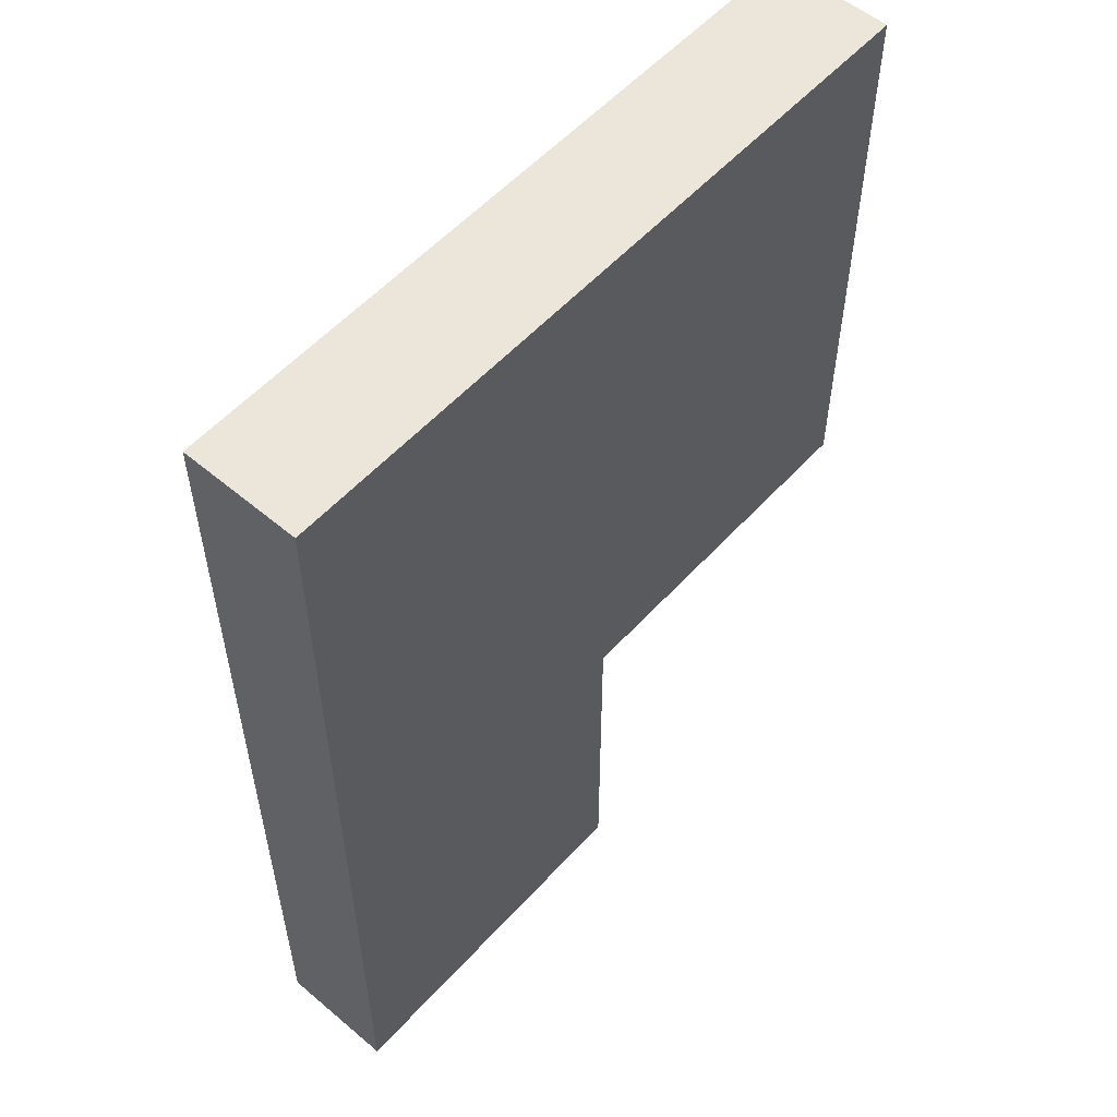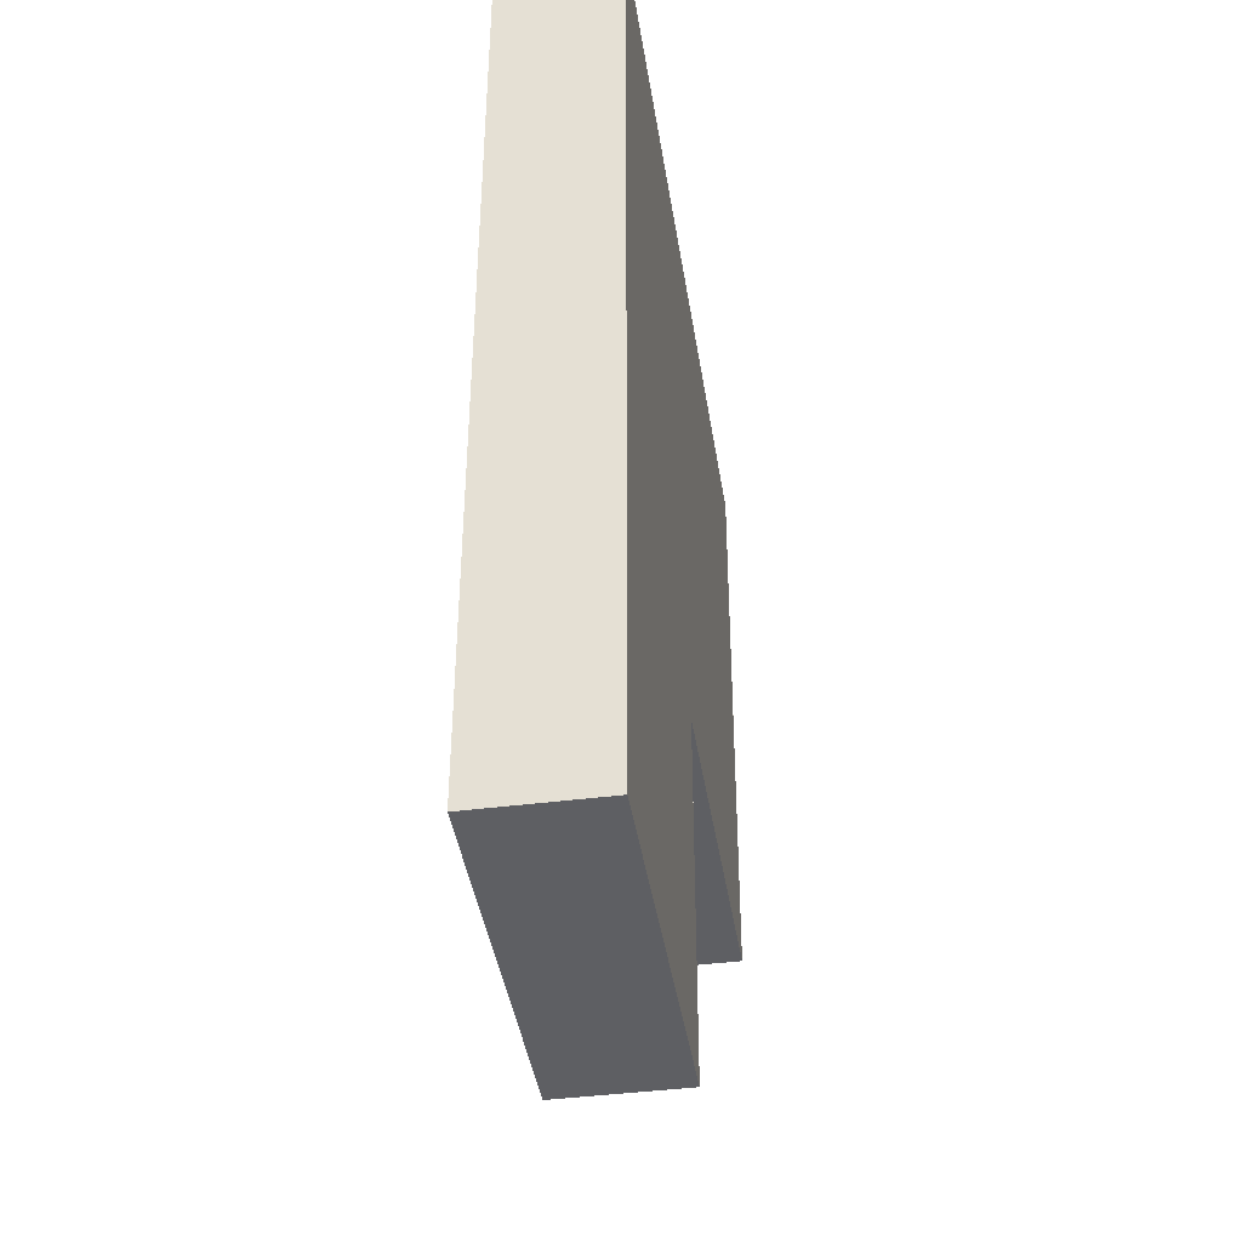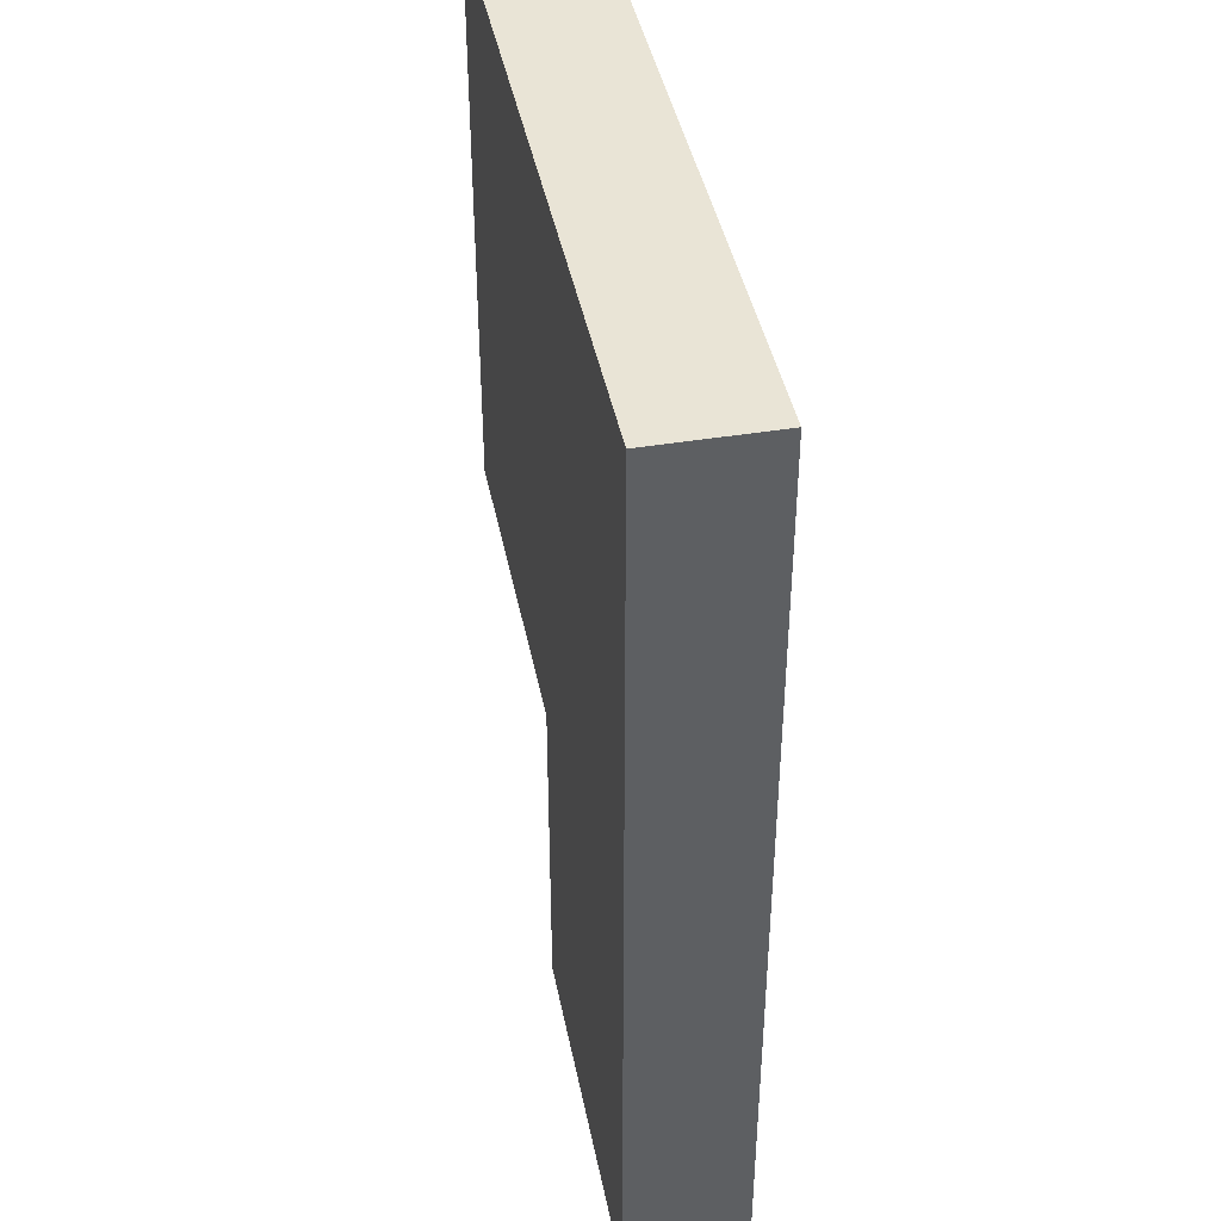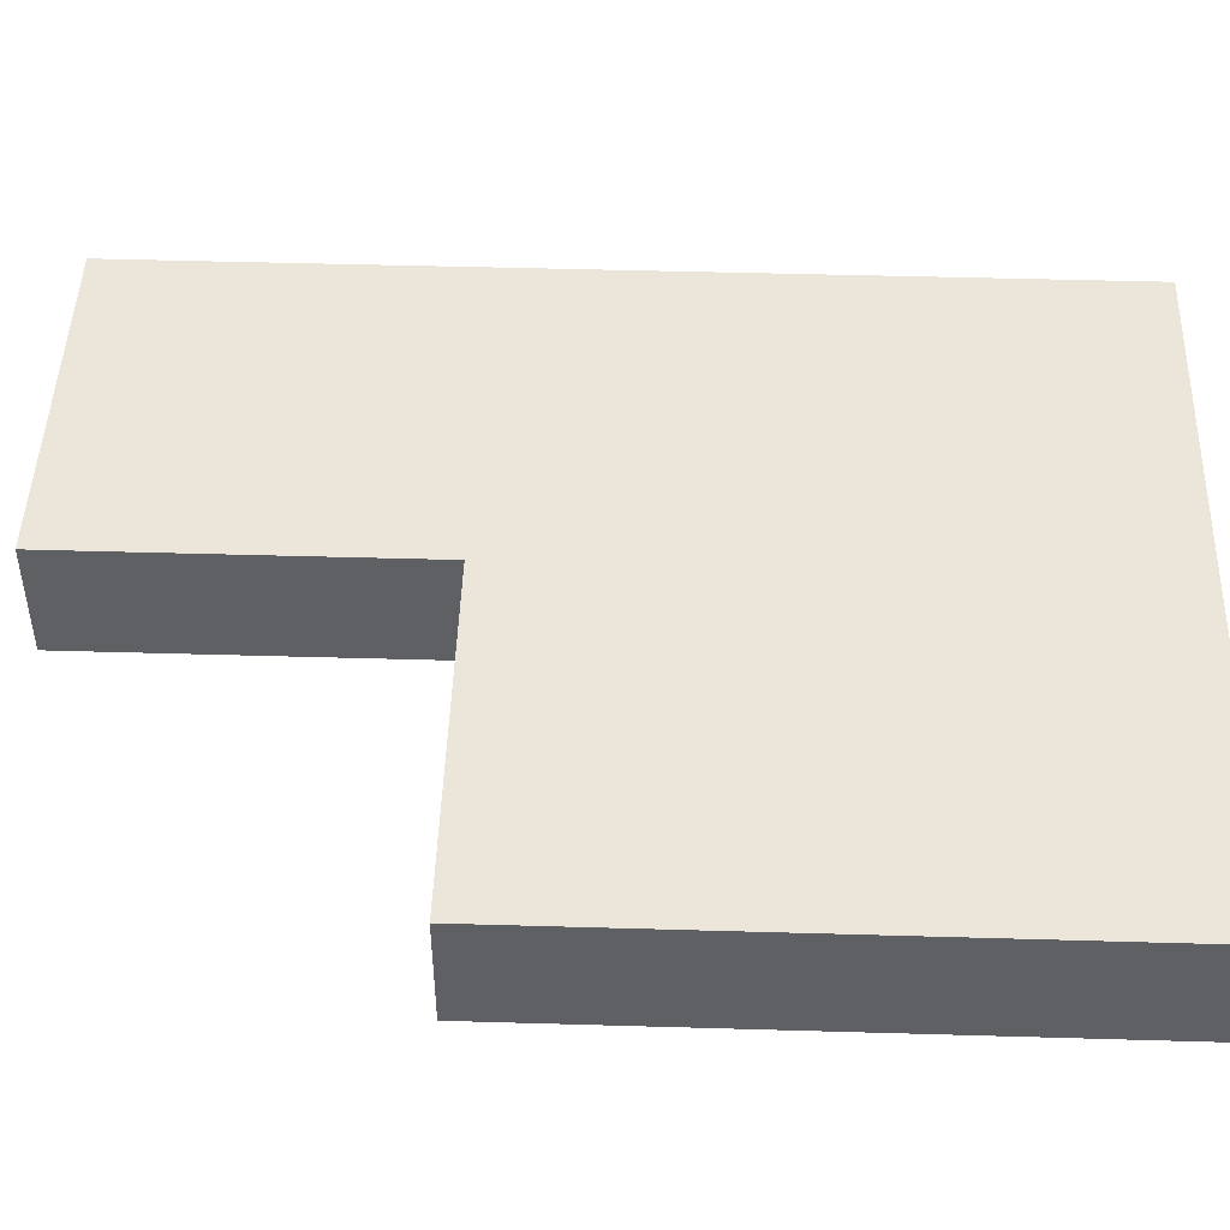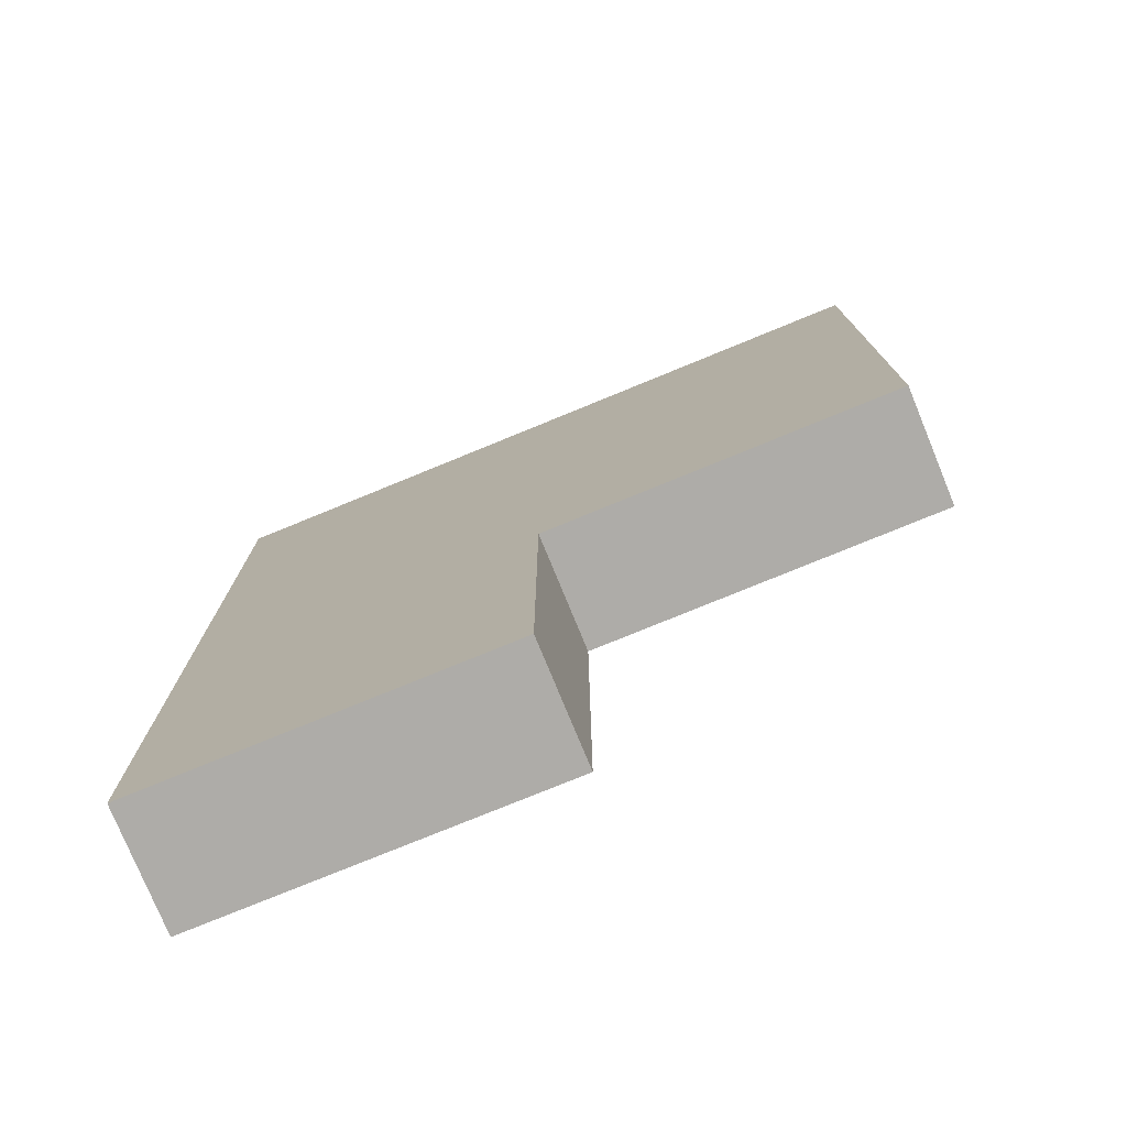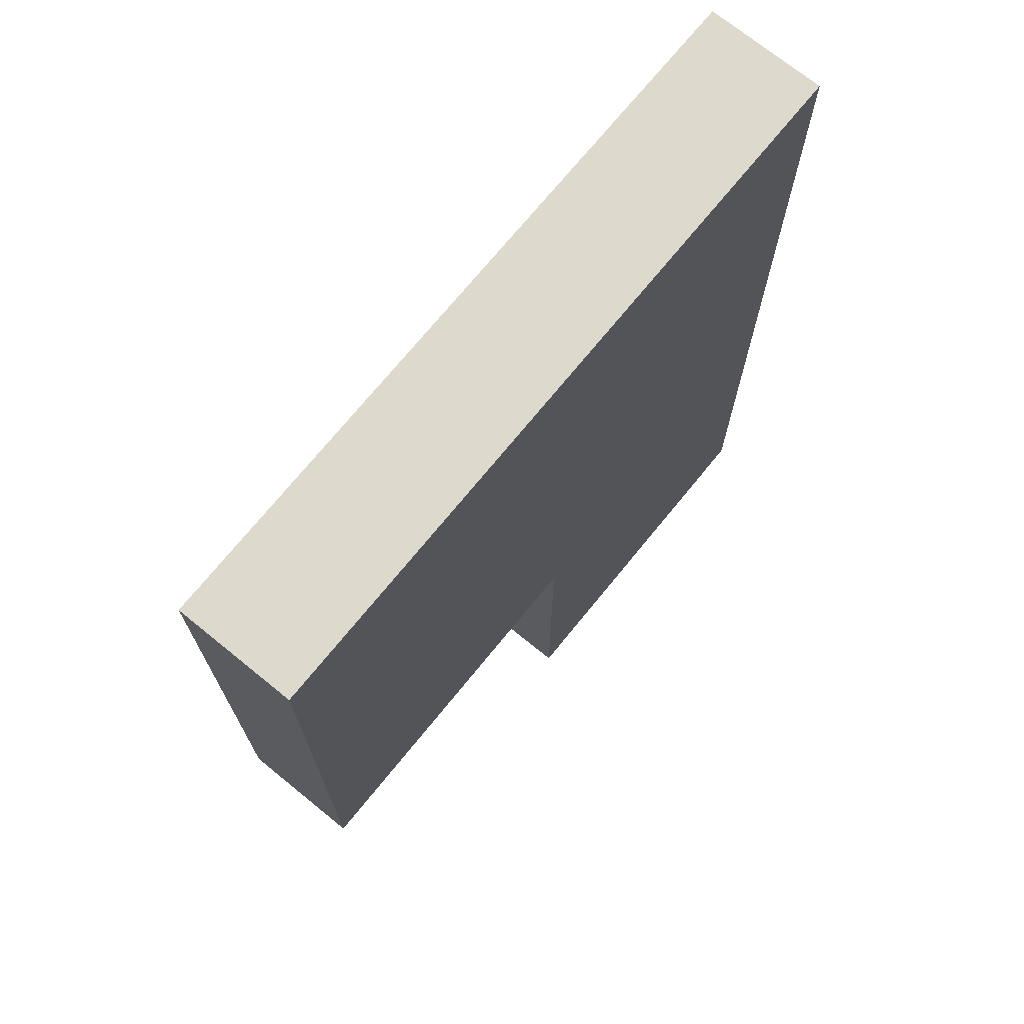
<metadata>
{"format":"obj","ext":"obj","renderer":"f3d","projection":"perspective","resolution":1024,"background":"white","views":[{"elev":55.7,"azim":131.5,"up":"+Z"},{"elev":-41.9,"azim":98.8,"up":"+Z"},{"elev":42.5,"azim":78.9,"up":"+Z"},{"elev":47.0,"azim":-88.1,"up":"+Y"},{"elev":-77.0,"azim":-157.7,"up":"+Z"},{"elev":71.9,"azim":-50.9,"up":"+Z"}]}
</metadata>
<code>
o
v -1.7 0.7 2
v -1.7 0.7 1.5
v -1.7 0.8 2
v -1.7 0.8 1.5
v -1.4 0.7 1.5
v -1.4 0.7 1.2
v -1.4 0.8 1.5
v -1.4 0.8 1.2
v -1.1 0.7 2
v -1.1 0.7 1.2
v -1.1 0.8 2
v -1.1 0.8 1.2
v -1.7 0.7 2
v -1.7 0.8 2
v -1.1 0.7 2
v -1.1 0.8 2
v -1.7 0.7 1.5
v -1.7 0.8 1.5
v -1.4 0.7 1.5
v -1.4 0.8 1.5
v -1.4 0.7 1.2
v -1.4 0.8 1.2
v -1.1 0.7 1.2
v -1.1 0.8 1.2
v -1.7 0.7 2
v -1.1 0.7 2
v -1.7 0.7 1.5
v -1.4 0.7 1.5
v -1.4 0.7 1.2
v -1.1 0.7 1.2
v -1.7 0.8 2
v -1.1 0.8 2
v -1.7 0.8 1.5
v -1.4 0.8 1.5
v -1.4 0.8 1.2
v -1.1 0.8 1.2
f 3 2 1
f 4 2 3
f 7 6 5
f 8 6 7
f 9 10 11
f 11 10 12
f 15 14 13
f 16 14 15
f 17 18 19
f 19 18 20
f 21 22 23
f 23 22 24
f 27 26 25
f 28 26 27
f 29 26 28
f 30 26 29
f 31 32 33
f 33 32 34
f 34 32 35
f 35 32 36

</code>
